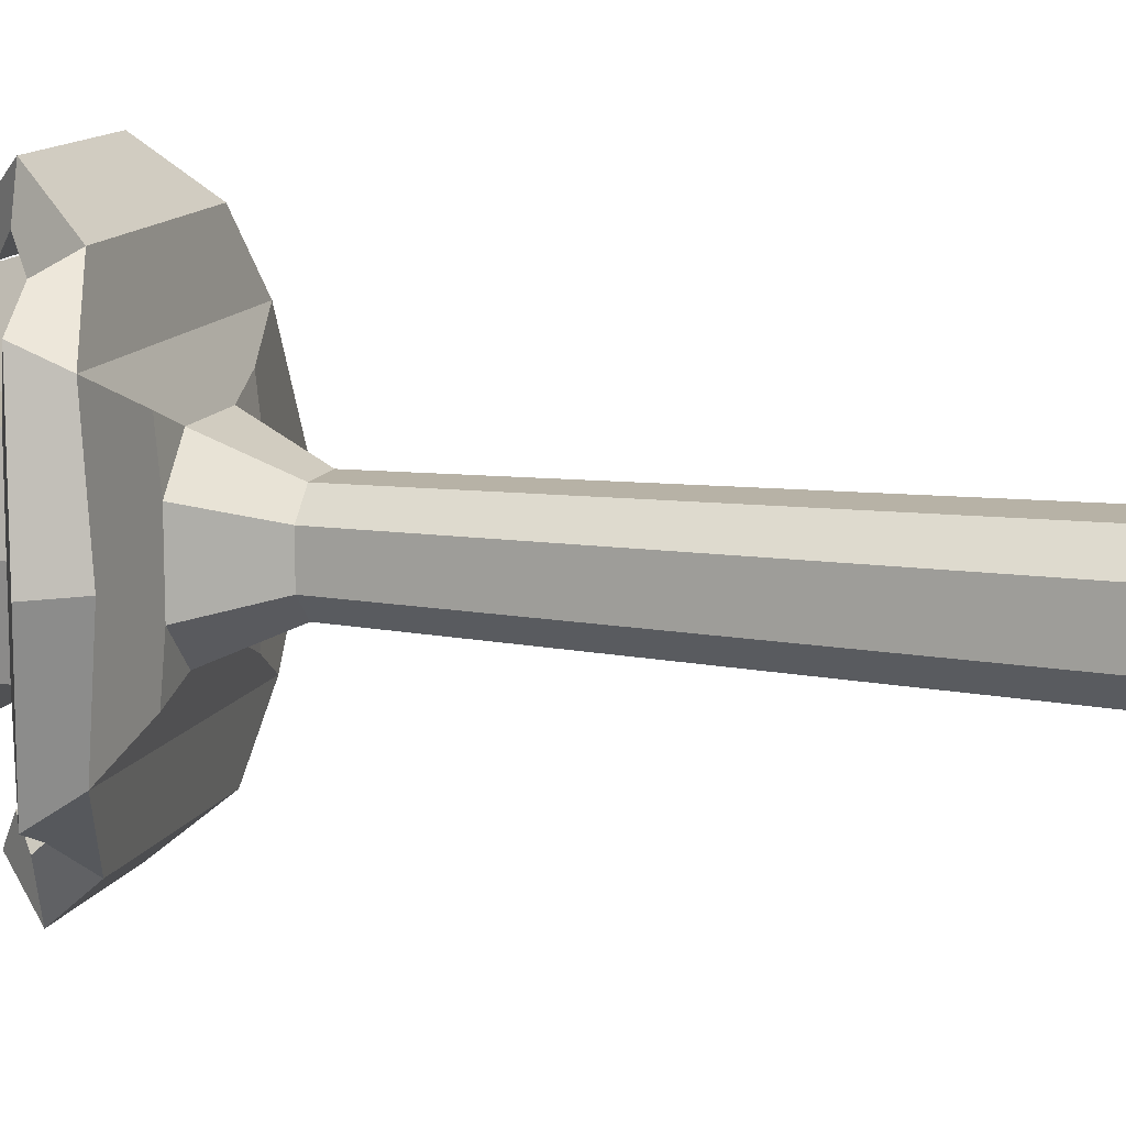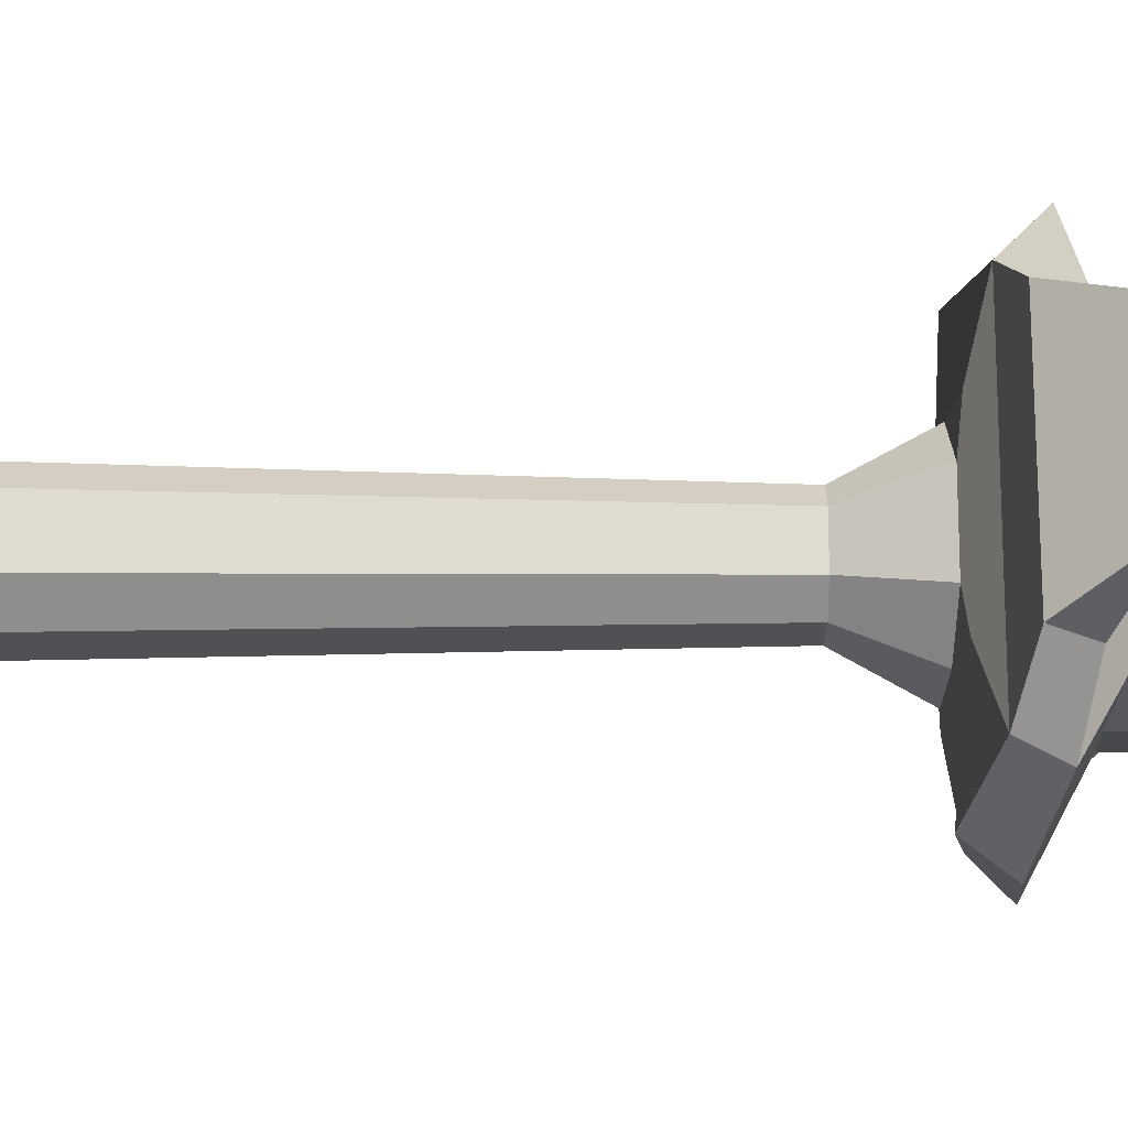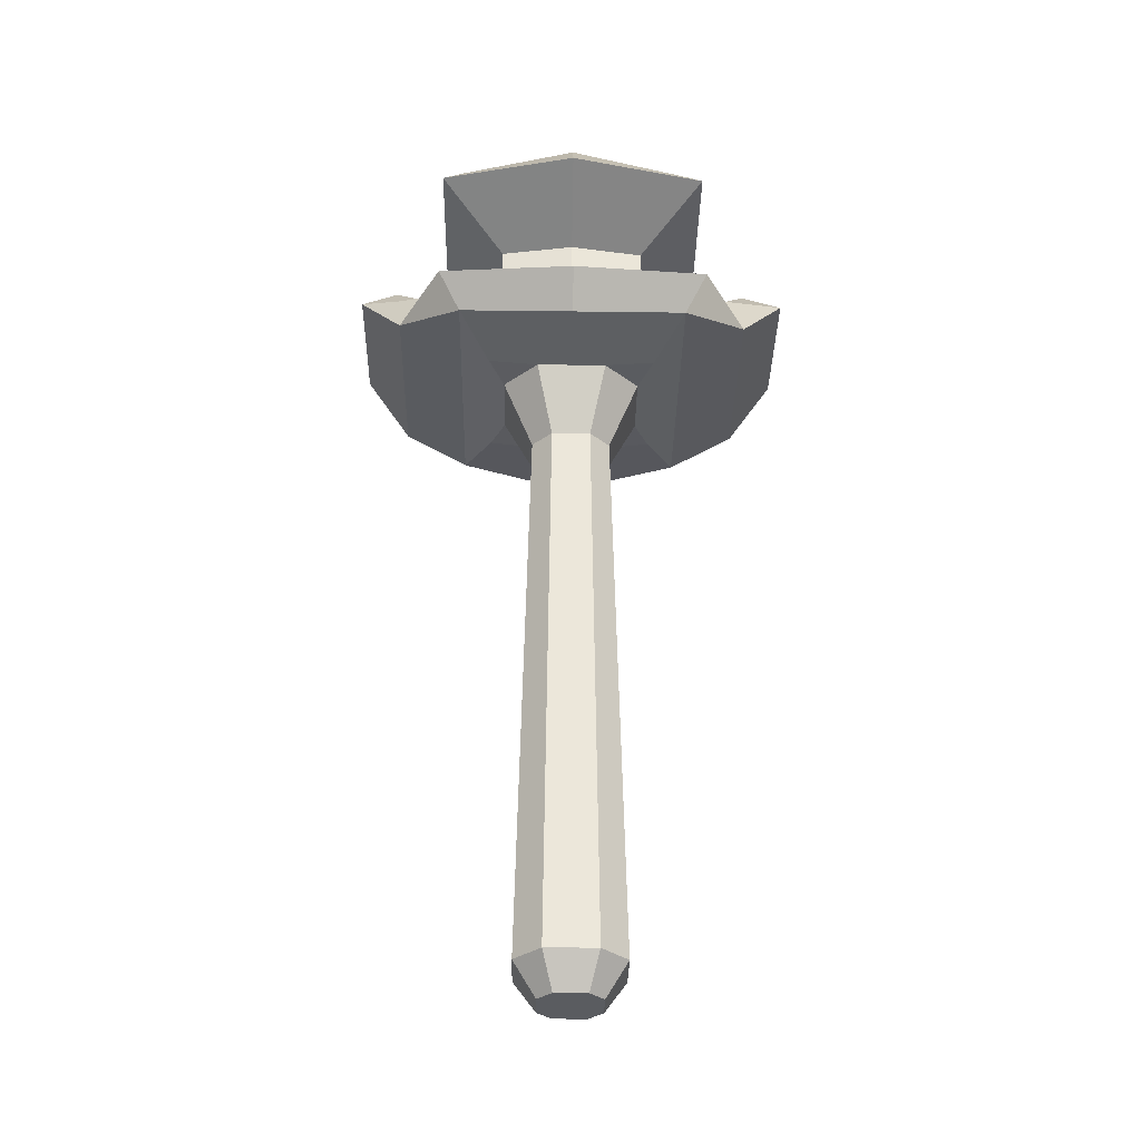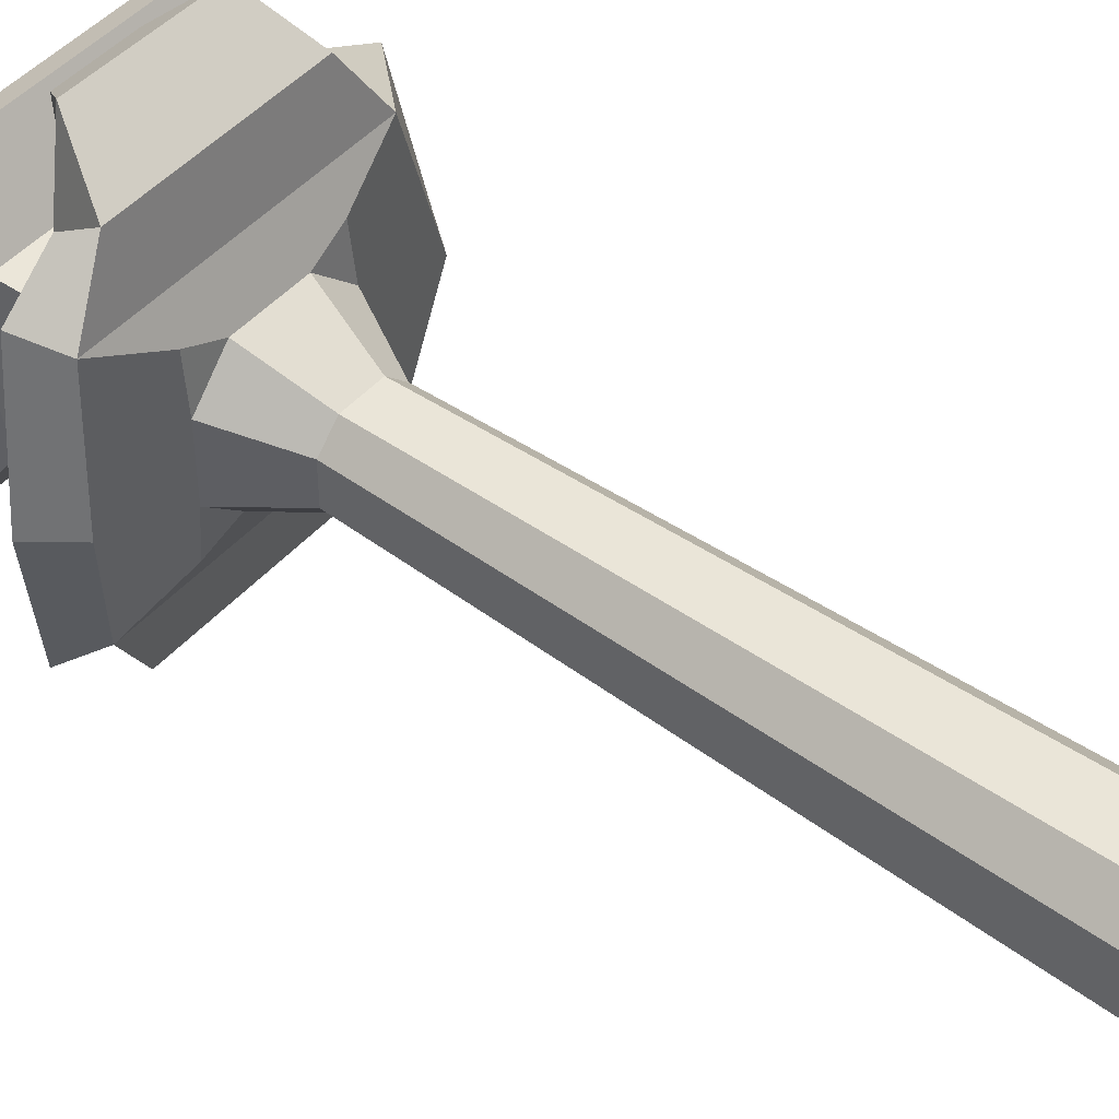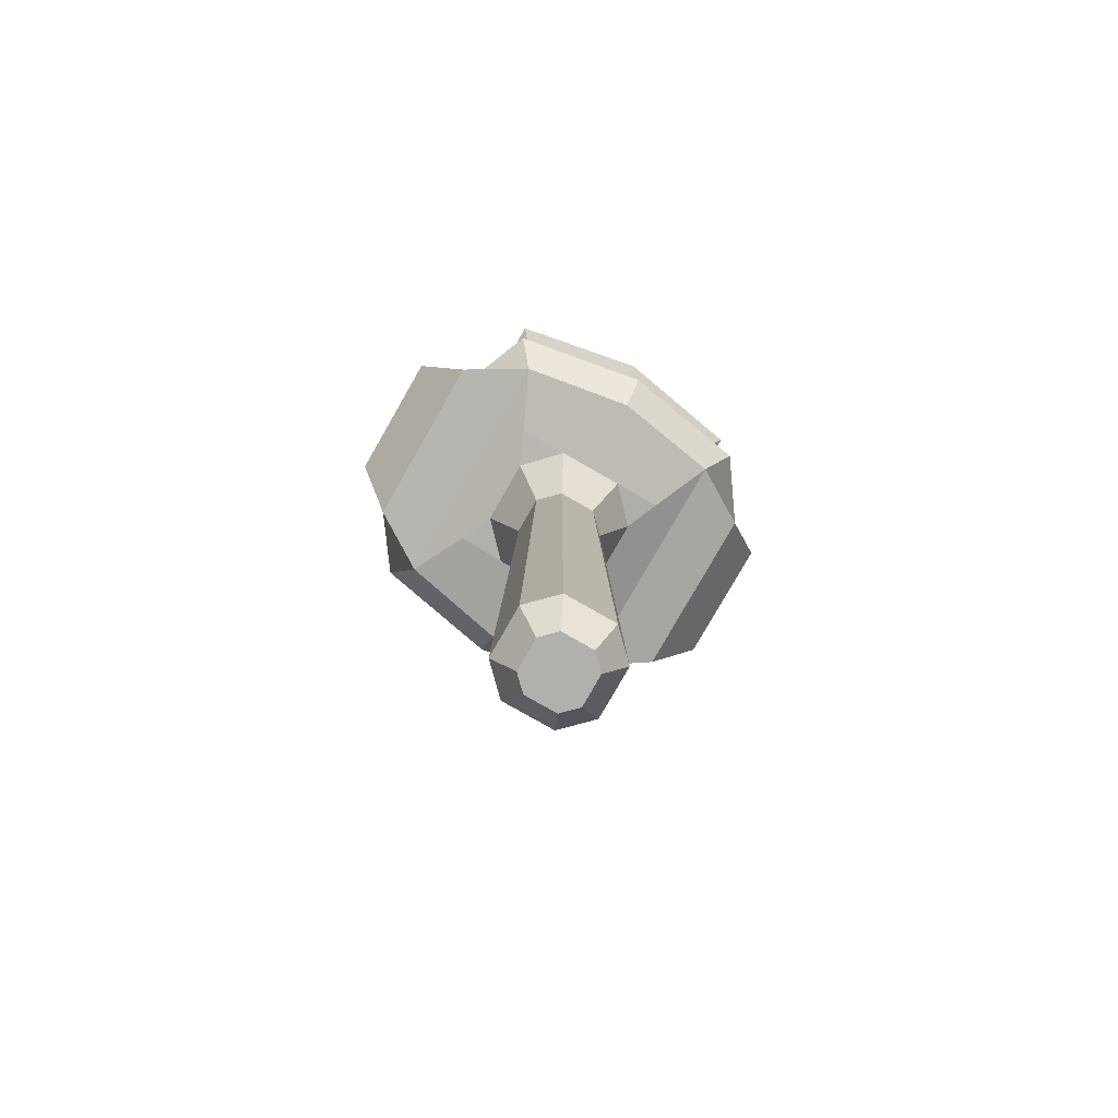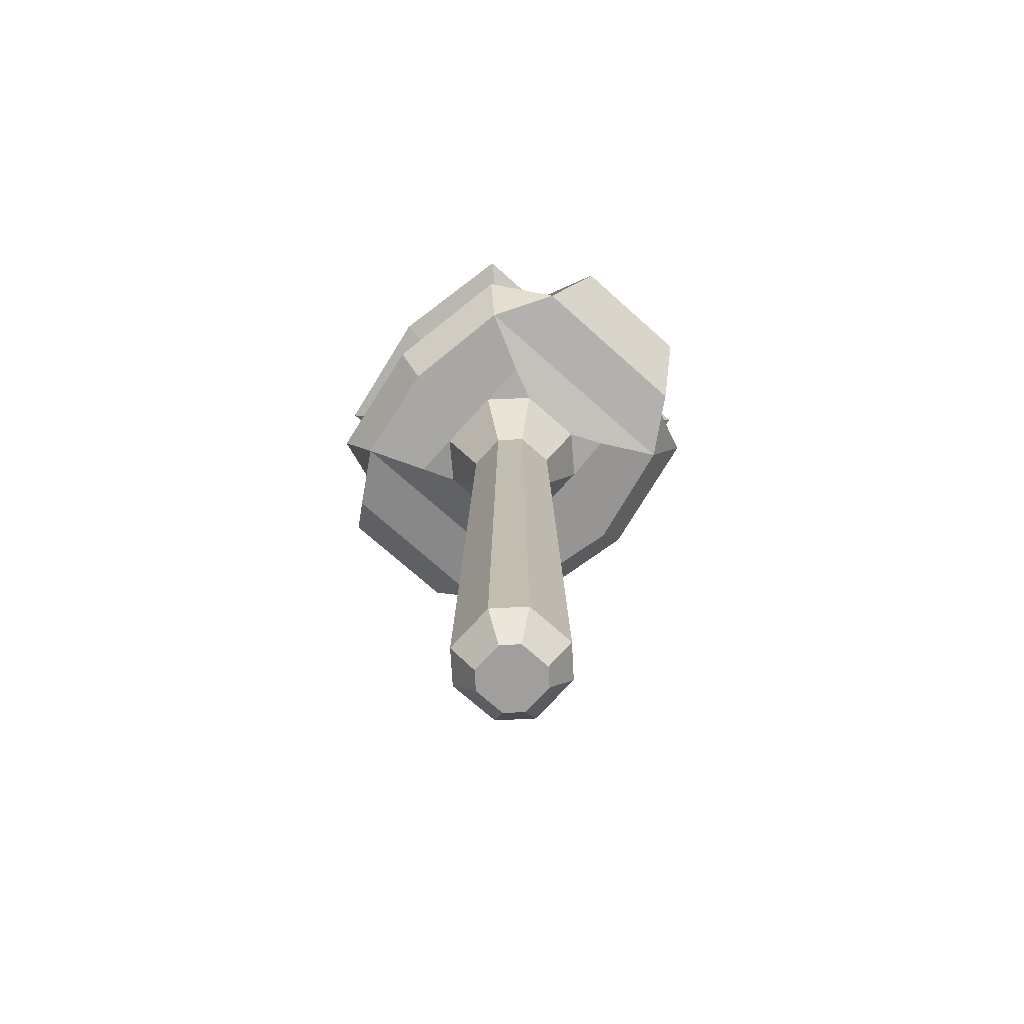
<metadata>
{"format":"obj","ext":"obj","renderer":"f3d","projection":"perspective","resolution":1024,"background":"white","views":[{"elev":12.9,"azim":-71.2,"up":"+Z"},{"elev":70.2,"azim":90.3,"up":"+Z"},{"elev":-33.6,"azim":-91.0,"up":"+Y"},{"elev":46.7,"azim":-51.1,"up":"+Z"},{"elev":-78.6,"azim":60.3,"up":"+Y"},{"elev":-71.3,"azim":138.1,"up":"+Y"}]}
</metadata>
<code>
o Cube_Cube.001
v -0.1144 1.029 0.1144
v -0.1144 1.029 -0.1144
v 0.1144 1.029 -0.1144
v 0.1144 1.029 0.1144
v -0.291 0.6697 0.2533
v -0.291 0.6697 -0.2533
v 0.291 0.6697 -0.2533
v 0.291 0.6697 0.2533
v -0.291 0.9106 0.2533
v -0.291 0.9106 -0.2533
v 0.291 0.9106 -0.2533
v 0.291 0.9106 0.2533
v -0.2462 0.6123 0.2143
v -0.2462 0.6123 -0.2143
v 0.2462 0.6123 -0.2143
v 0.2462 0.6123 0.2143
v -0.2462 0.968 0.2143
v -0.2462 0.968 -0.2143
v 0.2462 0.968 -0.2143
v 0.2462 0.968 0.2143
v -0.02996 -0.6738 0.05654
v -0.05654 -0.6738 0.02996
v -0.1326 0.575 0.0654
v -0.06427 0.5793 0.1304
v -0.1307 0.5846 0.1591
v -0.05654 -0.6738 -0.02996
v -0.02996 -0.6738 -0.05654
v -0.06427 0.5793 -0.1304
v -0.1326 0.575 -0.0654
v -0.1307 0.5846 -0.1591
v 0.05654 -0.6738 0.02996
v 0.02996 -0.6738 0.05654
v 0.06427 0.5793 0.1304
v 0.1326 0.575 0.0654
v 0.1307 0.5846 0.1591
v 0.02996 -0.6738 -0.05654
v 0.05654 -0.6738 -0.02996
v 0.1326 0.575 -0.0654
v 0.06427 0.5793 -0.1304
v 0.1307 0.5846 -0.1591
v -0.0971 -0.6123 0.04787
v -0.04787 -0.6123 0.0971
v -0.04787 -0.6123 -0.0971
v -0.0971 -0.6123 -0.04787
v 0.0971 -0.6123 -0.04787
v 0.04787 -0.6123 -0.0971
v 0.04787 -0.6123 0.0971
v 0.0971 -0.6123 0.04787
v -0.03667 0.4542 0.07437
v -0.07437 0.4542 0.03667
v -0.03667 0.4542 -0.07437
v -0.07437 0.4542 -0.03667
v 0.07437 0.4542 -0.03667
v 0.03667 0.4542 -0.07437
v 0.03667 0.4542 0.07437
v 0.07437 0.4542 0.03667
v -0.1557 0.7429 0.1368
v -0.1562 0.7427 -0.1368
v 0.1562 0.7427 -0.1368
v 0.156 0.7428 0.1368
v -0.157 0.8362 0.1368
v -0.1571 0.8363 -0.1368
v 0.1571 0.8363 -0.1368
v 0.1572 0.8363 0.1368
v -0.1754 0.6328 -0.3311
v 0.1754 0.6328 -0.3311
v 0.1745 0.6337 0.3311
v -0.1756 0.6326 0.3311
v -0.1846 0.6944 -0.2958
v 0.1844 0.6945 -0.2958
v 0.1826 0.6955 0.2958
v -0.1845 0.6944 0.2958
v -0.1252 0.7283 -0.4117
v 0.1252 0.7283 -0.4117
v 0.126 0.7284 0.4116
v -0.1262 0.731 0.4124
v -0.1145 0.747 -0.335
v 0.1146 0.747 -0.335
v 0.115 0.7441 0.3343
v -0.1156 0.7464 0.3352
v -0.06661 0.8052 -0.3488
v 0.06716 0.8052 -0.3488
v 0.06718 0.8053 0.3455
v -0.06658 0.8066 0.3441
v -0.07877 0.7819 -0.2984
v 0.07932 0.7819 -0.2984
v 0.07928 0.7803 0.2976
v -0.07879 0.7819 0.2959
v -0.1258 1.05 0
v 0.1258 1.05 0
v -0.2846 0.5795 0
v 0.2846 0.5795 0
v -0.2846 0.9906 0
v 0.2846 0.9906 0
v -0.3363 0.6458 0
v 0.3363 0.6458 0
v -0.3363 0.9243 0
v 0.3363 0.9243 0
v -0.176 0.7325 0
v 0.1762 0.7325 0
v -0.1773 0.838 0
v 0.1774 0.838 0
f 55 33 24 49
f 40 39 28 30 14 15
f 35 34 38 40 15 92 16
f 30 29 23 25 13 91 14
f 50 23 29 52
f 90 89 1 4
f 89 2 18 93
f 90 4 20 94
f 53 38 34 56
f 59 58 62 63
f 100 59 63 102
f 99 57 61 101
f 57 60 64 61
f 4 1 17 20
f 2 3 19 18
f 25 24 33 35 16 13
f 51 28 39 54
f 95 6 14 91
f 6 7 70 69
f 96 8 16 92
f 8 5 72 71
f 97 9 17 93
f 11 10 18 19
f 98 11 19 94
f 9 12 20 17
f 23 24 25
f 28 29 30
f 33 34 35
f 38 39 40
f 49 24 23 50
f 51 43 44 52
f 53 45 46 54
f 55 47 48 56
f 26 27 36 37 31 32 21 22
f 22 21 42 41
f 27 26 44 43
f 37 36 46 45
f 32 31 48 47
f 26 22 41 44
f 36 27 43 46
f 31 37 45 48
f 21 32 47 42
f 33 55 56 34
f 38 53 54 39
f 28 51 52 29
f 42 49 50 41
f 43 51 54 46
f 45 53 56 48
f 41 50 52 44
f 47 55 49 42
f 99 58 6 95
f 58 59 7 6
f 100 60 8 96
f 60 57 5 8
f 101 61 9 97
f 63 62 10 11
f 102 63 11 98
f 61 64 12 9
f 69 70 78 77
f 72 68 76 80
f 7 15 66 70
f 5 13 68 72
f 16 8 71 67
f 13 16 67 68
f 14 6 69 65
f 15 14 65 66
f 75 79 87 83
f 74 73 81 82
f 66 65 73 74
f 67 71 79 75
f 65 69 77 73
f 71 72 80 79
f 68 67 75 76
f 70 66 74 78
f 85 86 82 81
f 87 88 84 83
f 73 77 85 81
f 79 80 88 87
f 76 75 83 84
f 78 74 82 86
f 80 76 84 88
f 77 78 86 85
f 64 102 98 12
f 62 101 97 10
f 59 100 96 7
f 57 99 95 5
f 12 98 94 20
f 10 97 93 18
f 7 96 92 15
f 5 95 91 13
f 58 99 101 62
f 60 100 102 64
f 3 90 94 19
f 1 89 93 17
f 3 2 89 90

</code>
